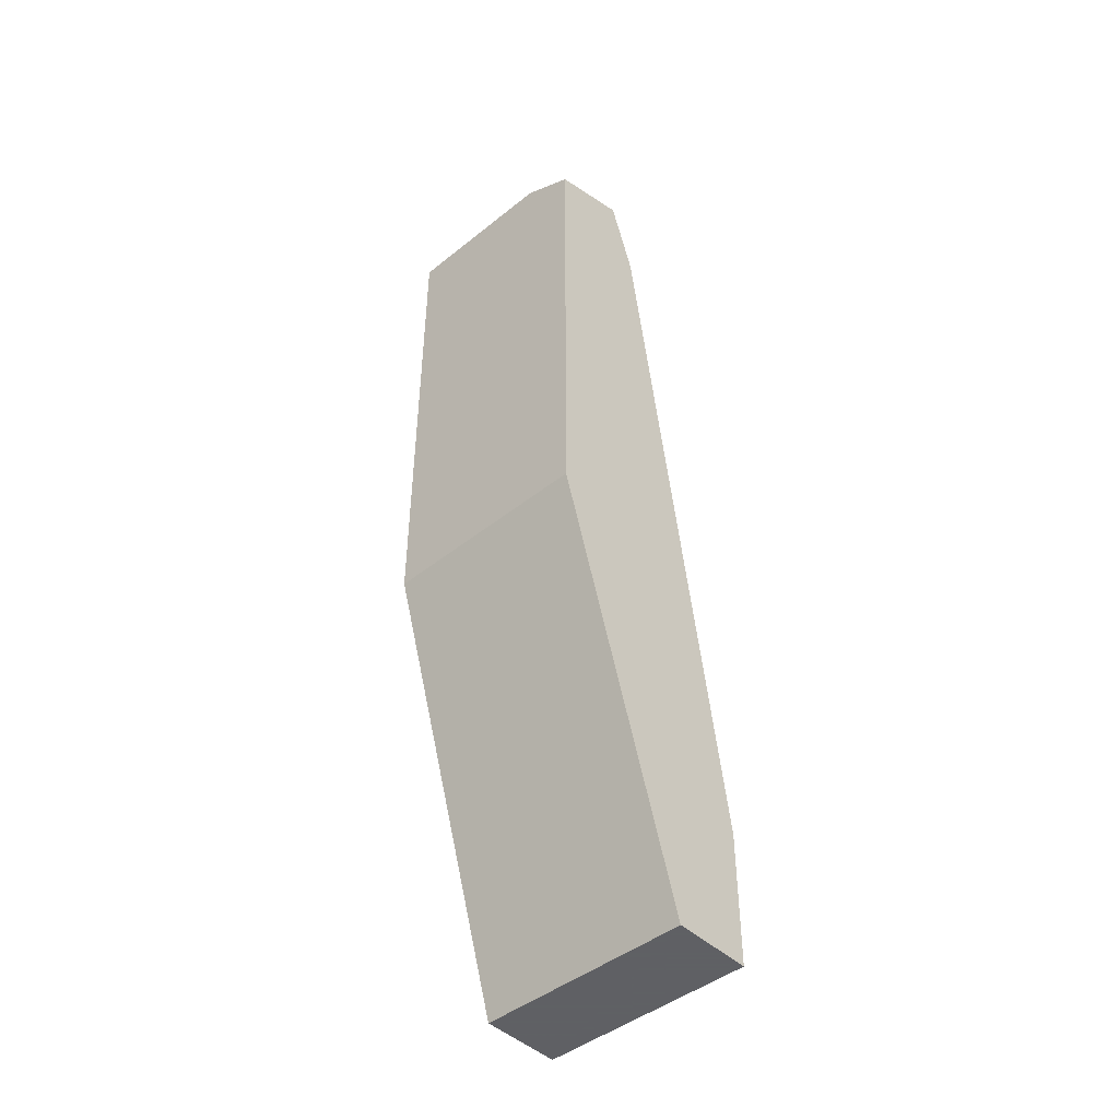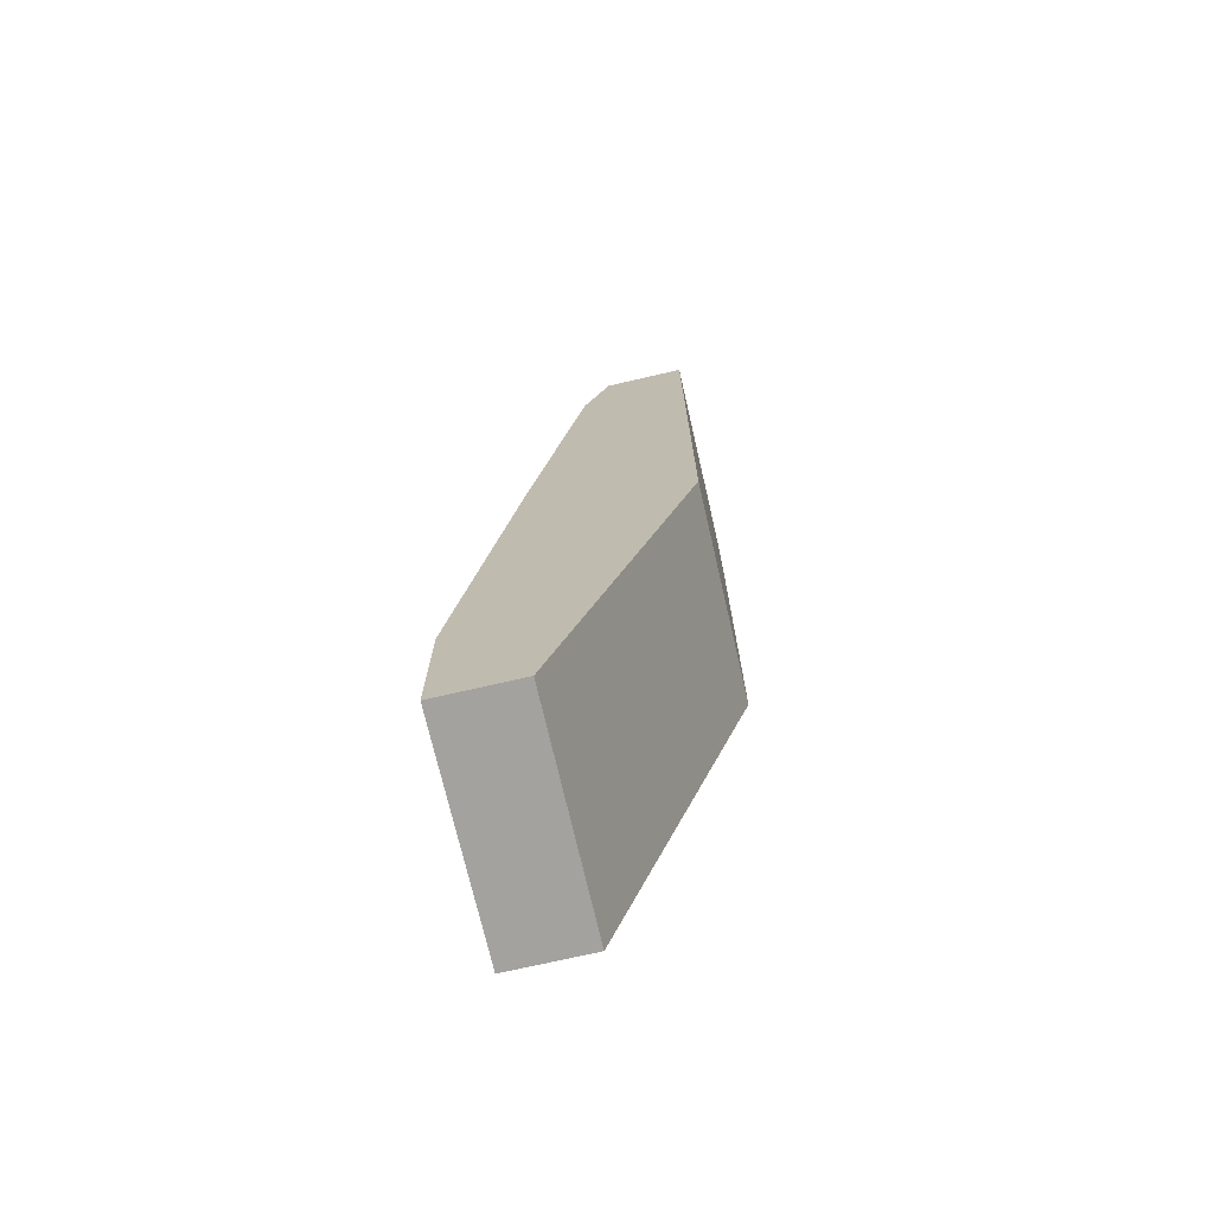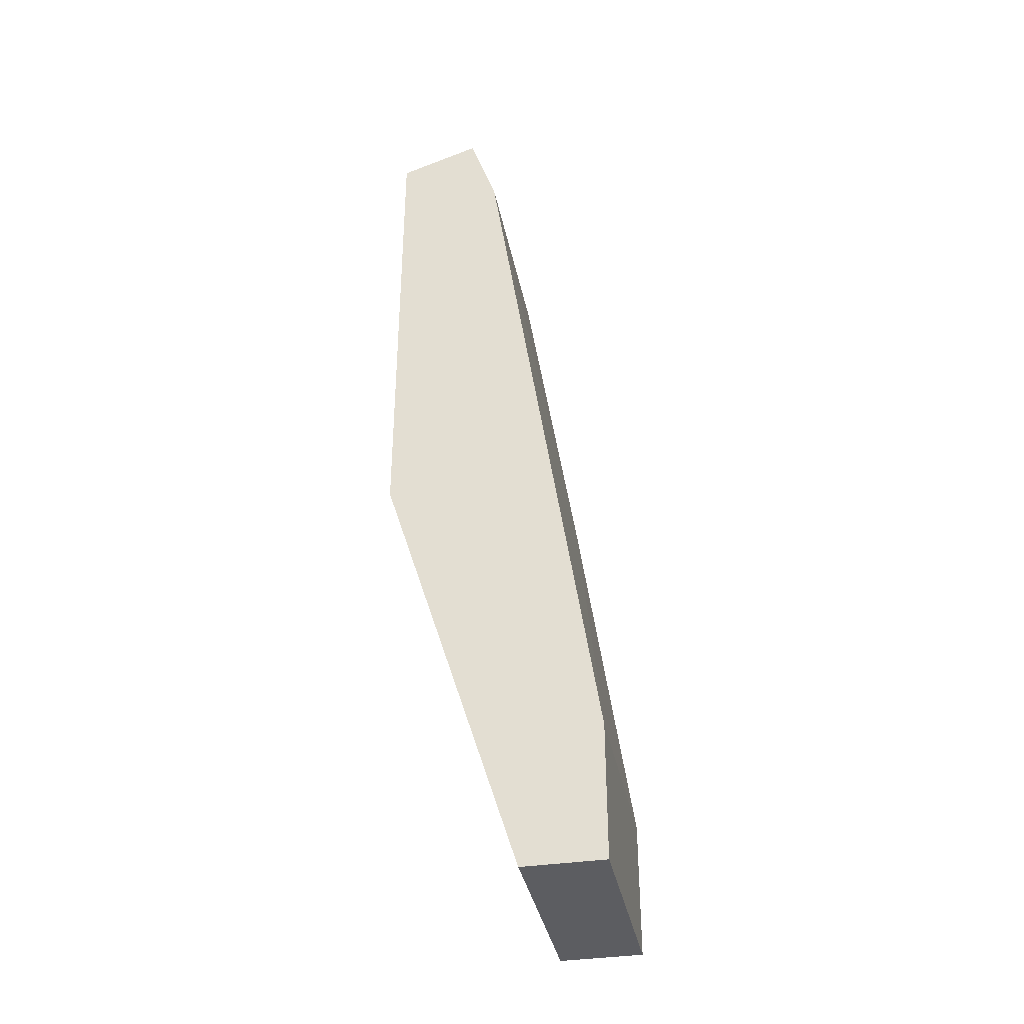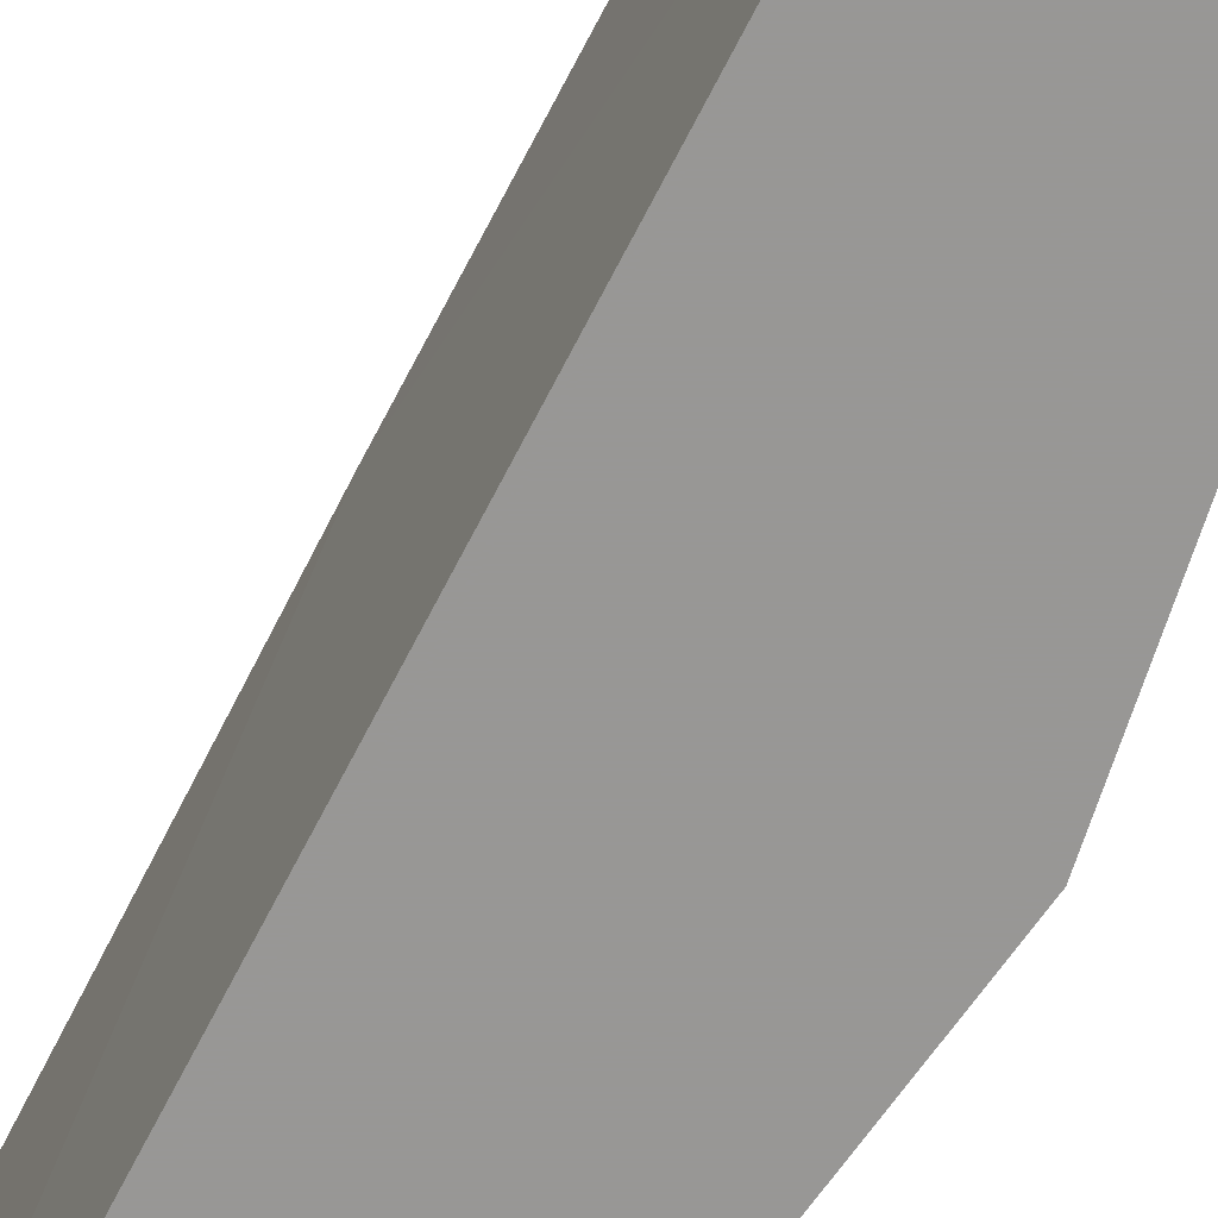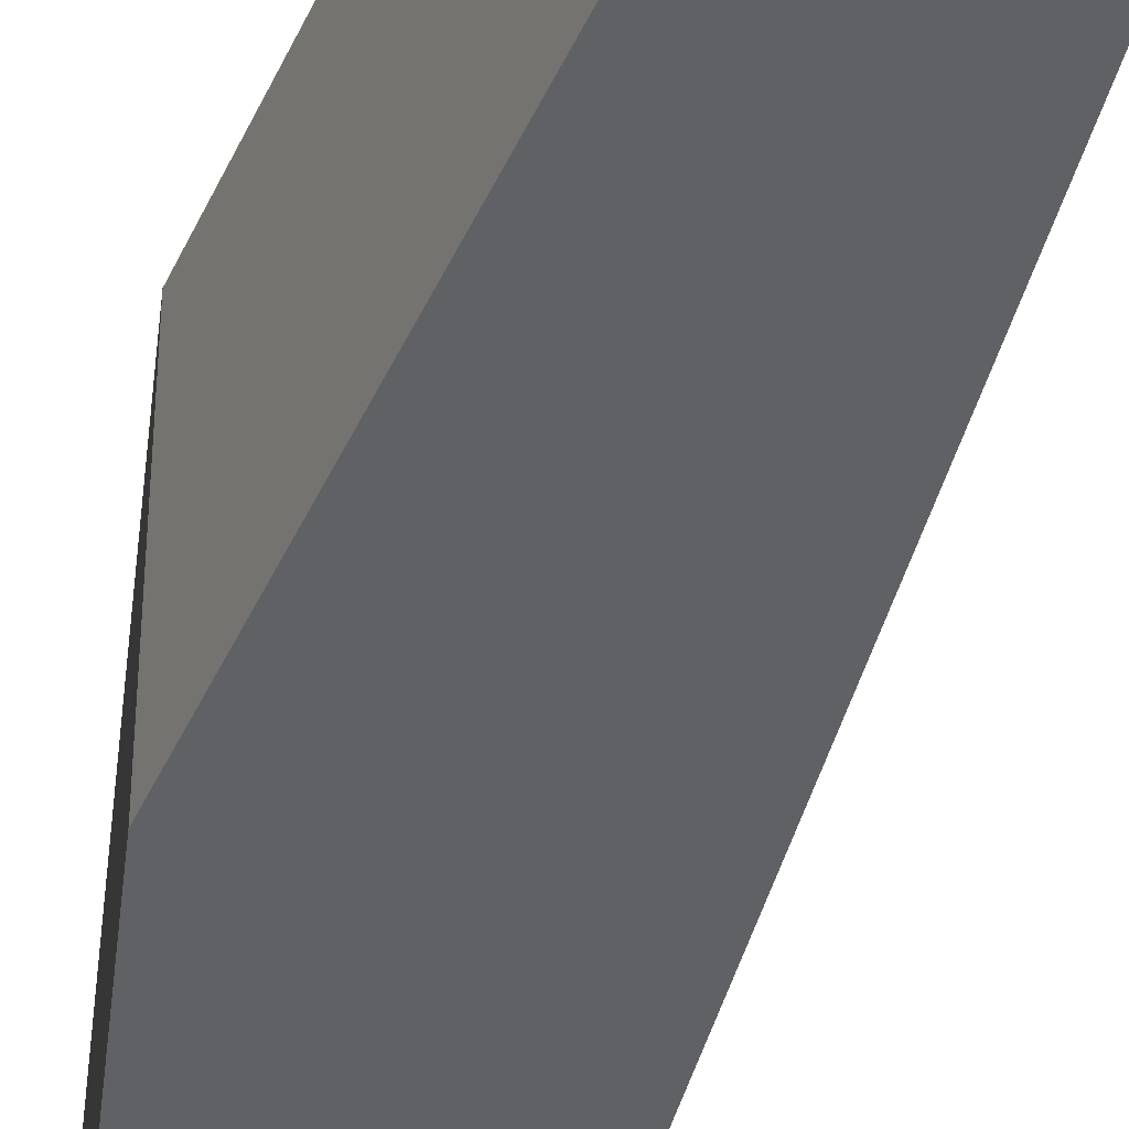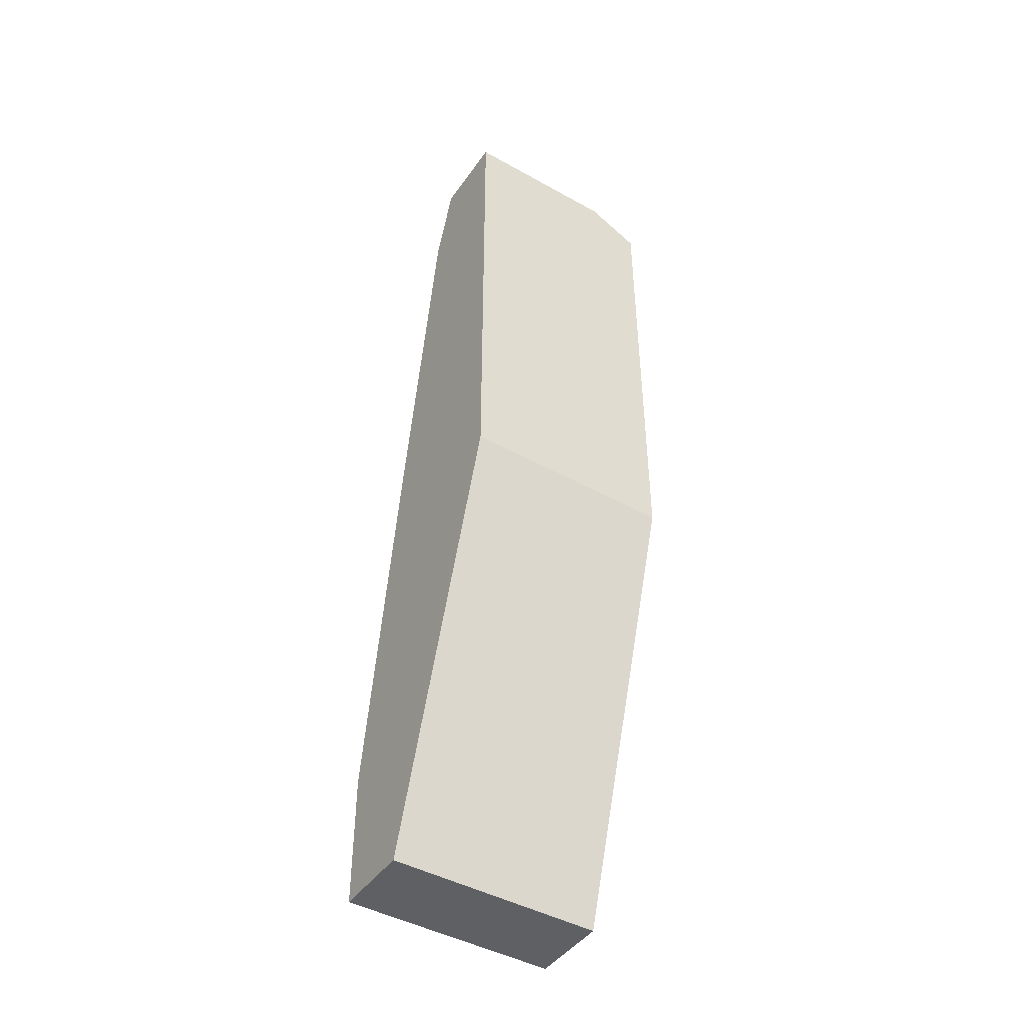
<metadata>
{"format":"obj","ext":"obj","renderer":"f3d","projection":"perspective","resolution":1024,"background":"white","views":[{"elev":-45.3,"azim":132.7,"up":"+Y"},{"elev":-72.5,"azim":13.0,"up":"+Y"},{"elev":-36.6,"azim":-168.8,"up":"+Y"},{"elev":-68.2,"azim":-35.4,"up":"+Z"},{"elev":-46.4,"azim":156.3,"up":"+Z"},{"elev":-44.9,"azim":57.1,"up":"+Y"}]}
</metadata>
<code>
v 0.002673 0.04223 -0.06088
v 0.002673 0.04223 -0.05392
v -0.001679 0.01175 -0.06088
v -0.001679 0.01175 -0.05392
v -0.001679 0.0161 -0.06088
v -0.001679 0.0161 -0.05392
v 0.001803 0.03961 -0.06088
v 0.001803 0.03961 -0.05392
v 0.000933 0.01175 -0.06088
v 0.000933 0.01175 -0.05392
v 6.3e-05 0.02829 -0.05392
v 0.005286 0.04136 -0.06088
v 0.005286 0.04223 -0.05914
v 0.005286 0.04223 -0.05392
v 0.005286 0.02569 -0.06088
v 0.005286 0.02569 -0.05392
f 1 8 2
f 13 14 16
f 16 14 11
f 13 16 15
f 15 16 10
f 16 11 10
f 14 13 1
f 15 5 1
f 5 15 9
f 15 10 9
f 9 10 4
f 10 11 4
f 11 14 8
f 8 1 7
f 5 11 7
f 1 5 7
f 11 8 7
f 5 9 3
f 9 4 3
f 4 5 3
f 13 15 12
f 1 13 12
f 15 1 12
f 11 5 6
f 5 4 6
f 4 11 6
f 14 1 2
f 8 14 2

</code>
